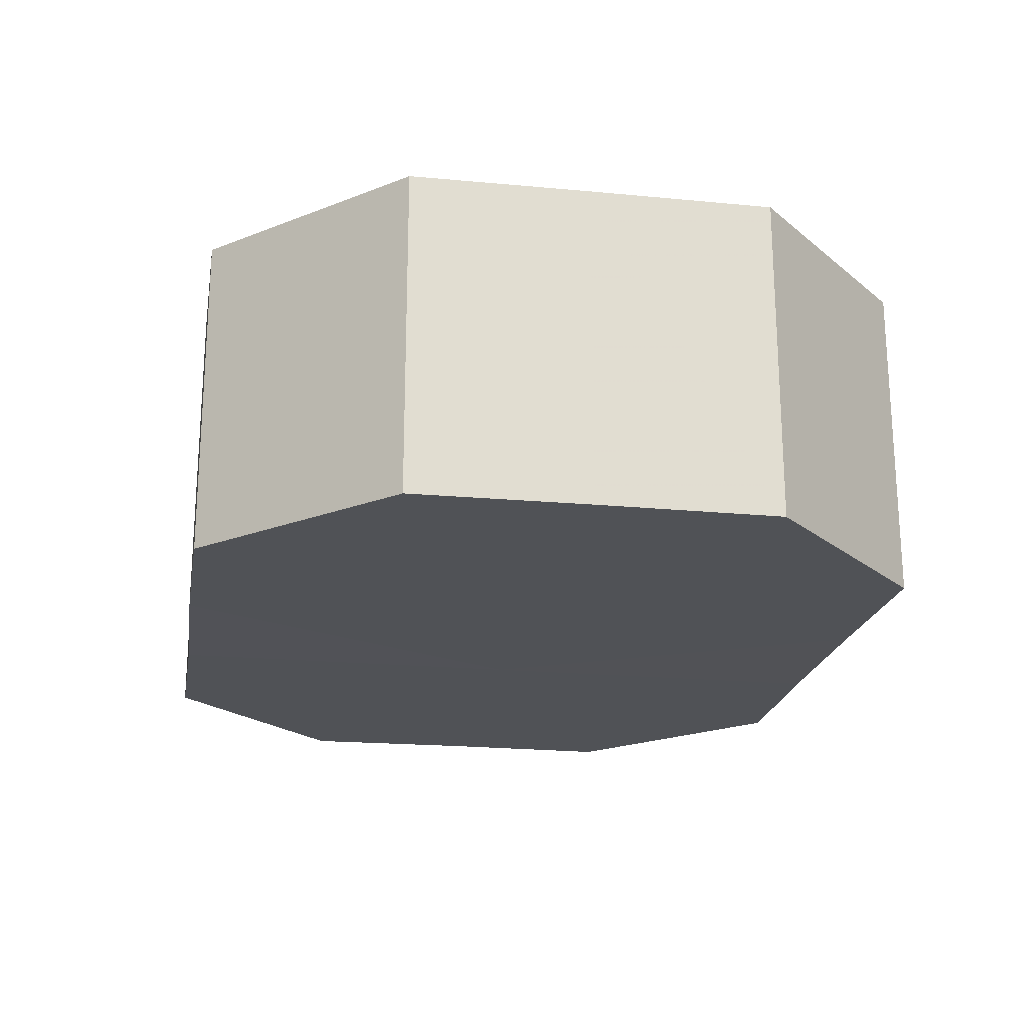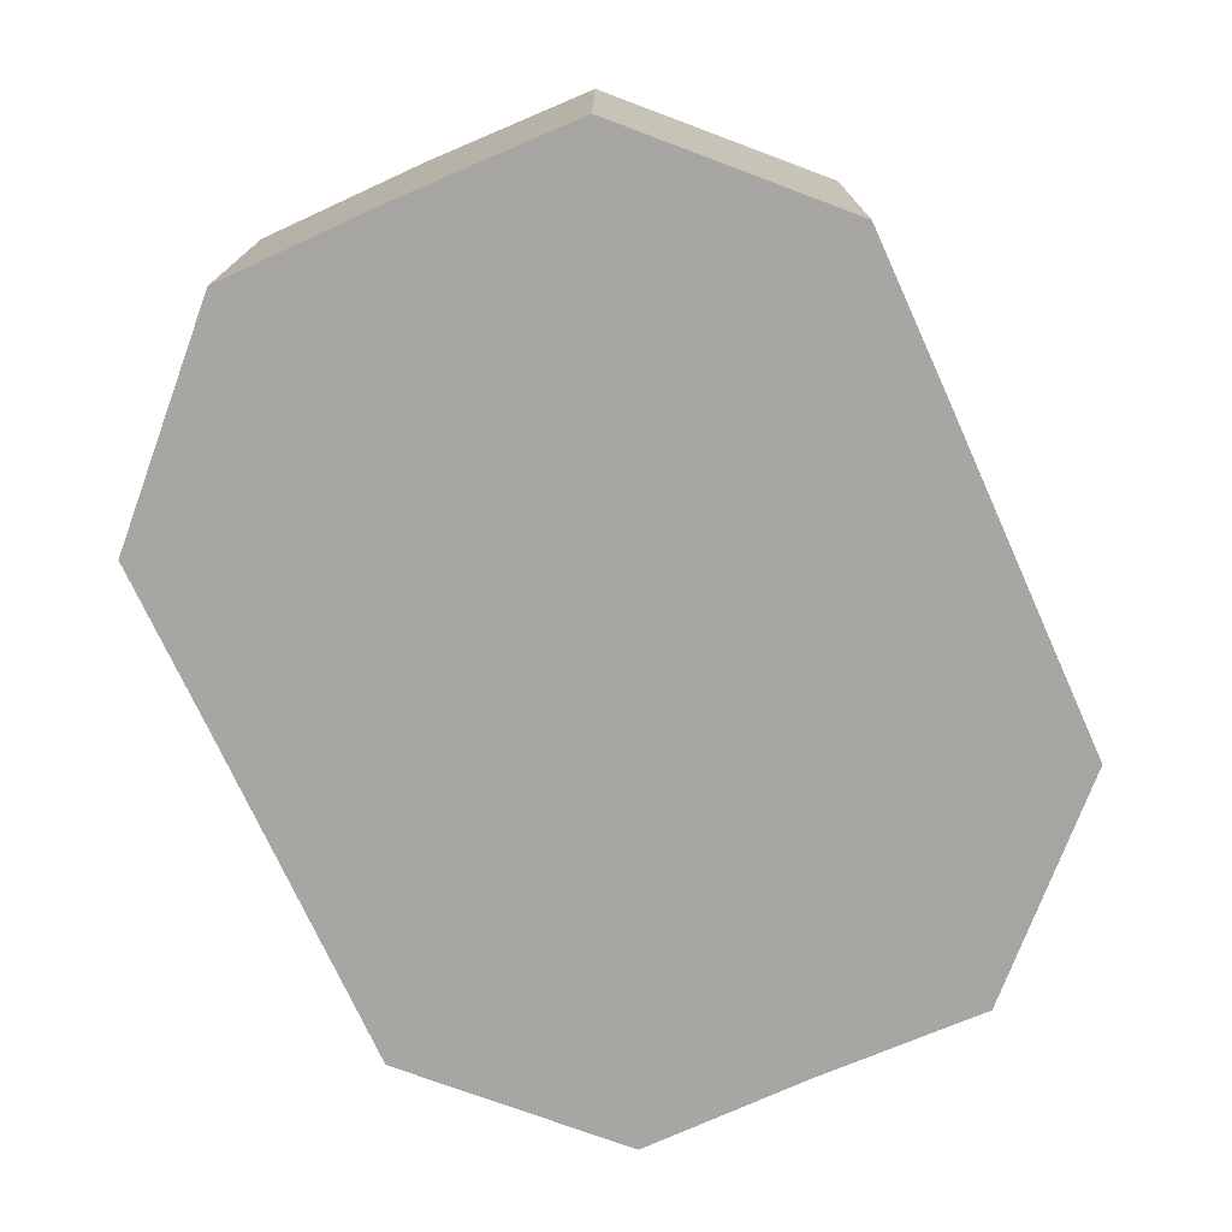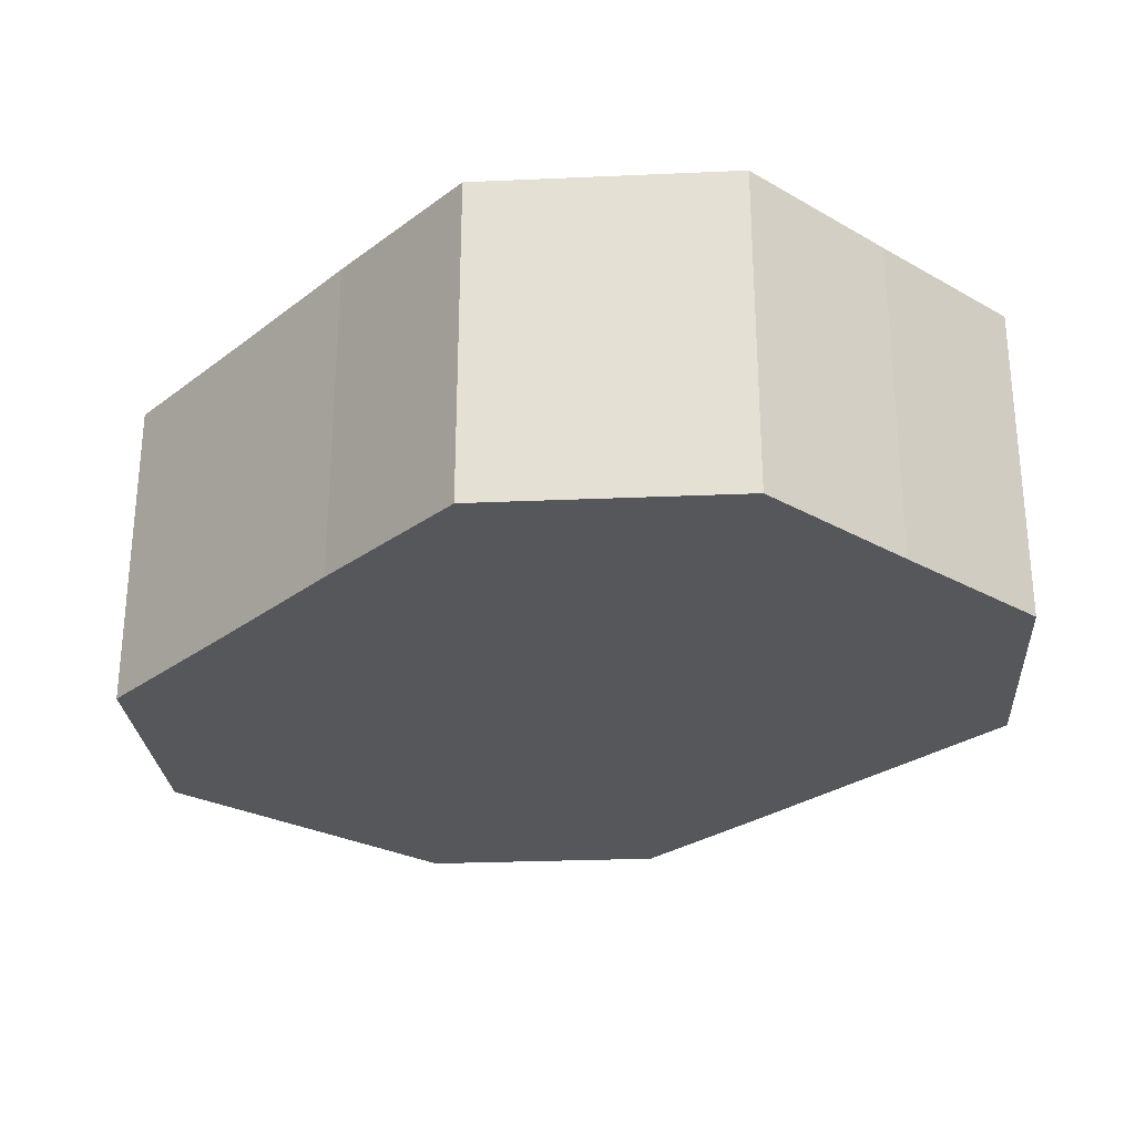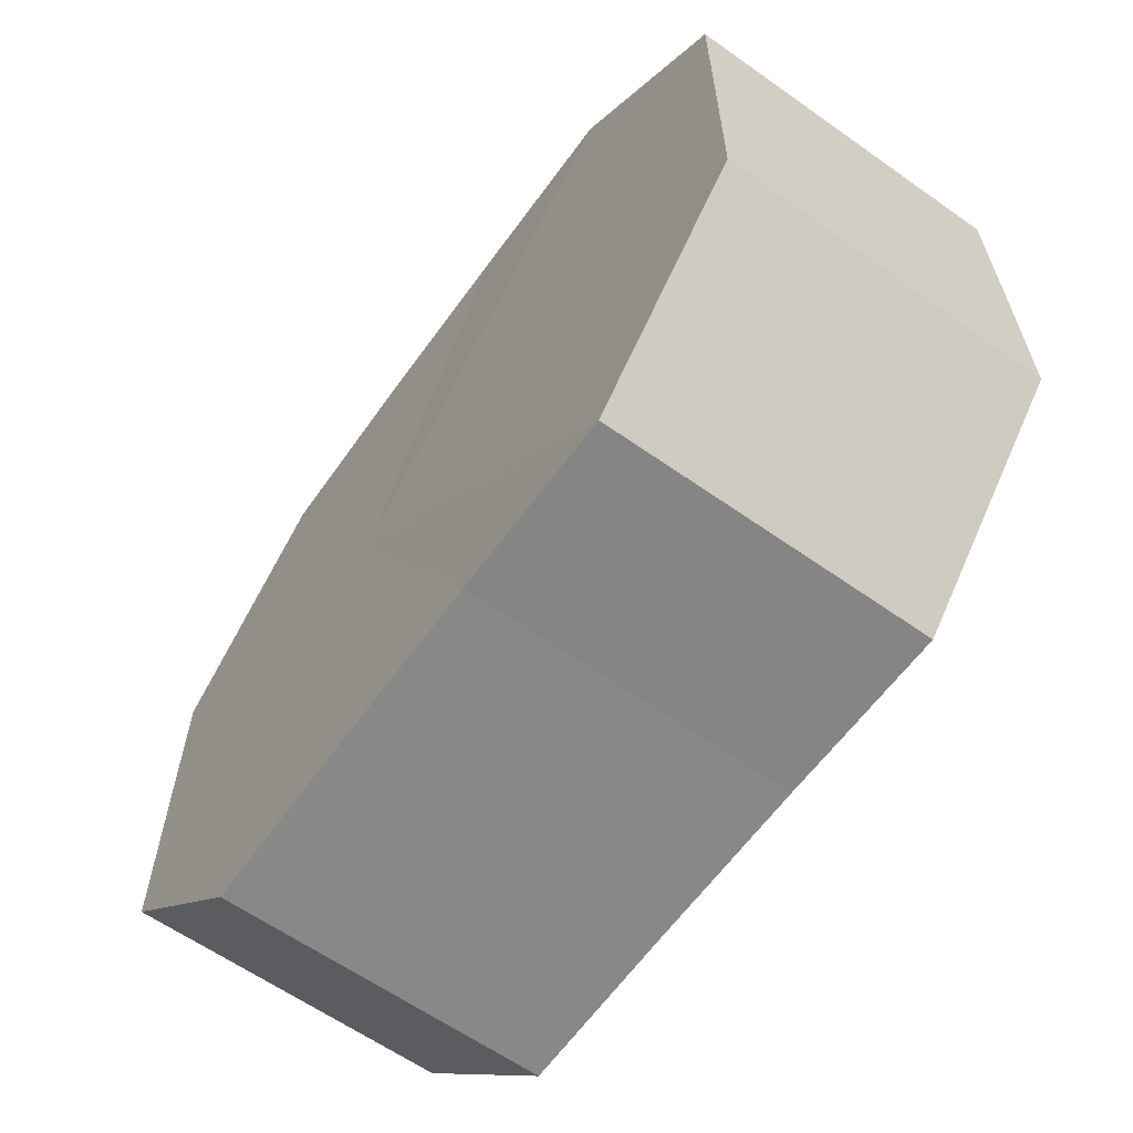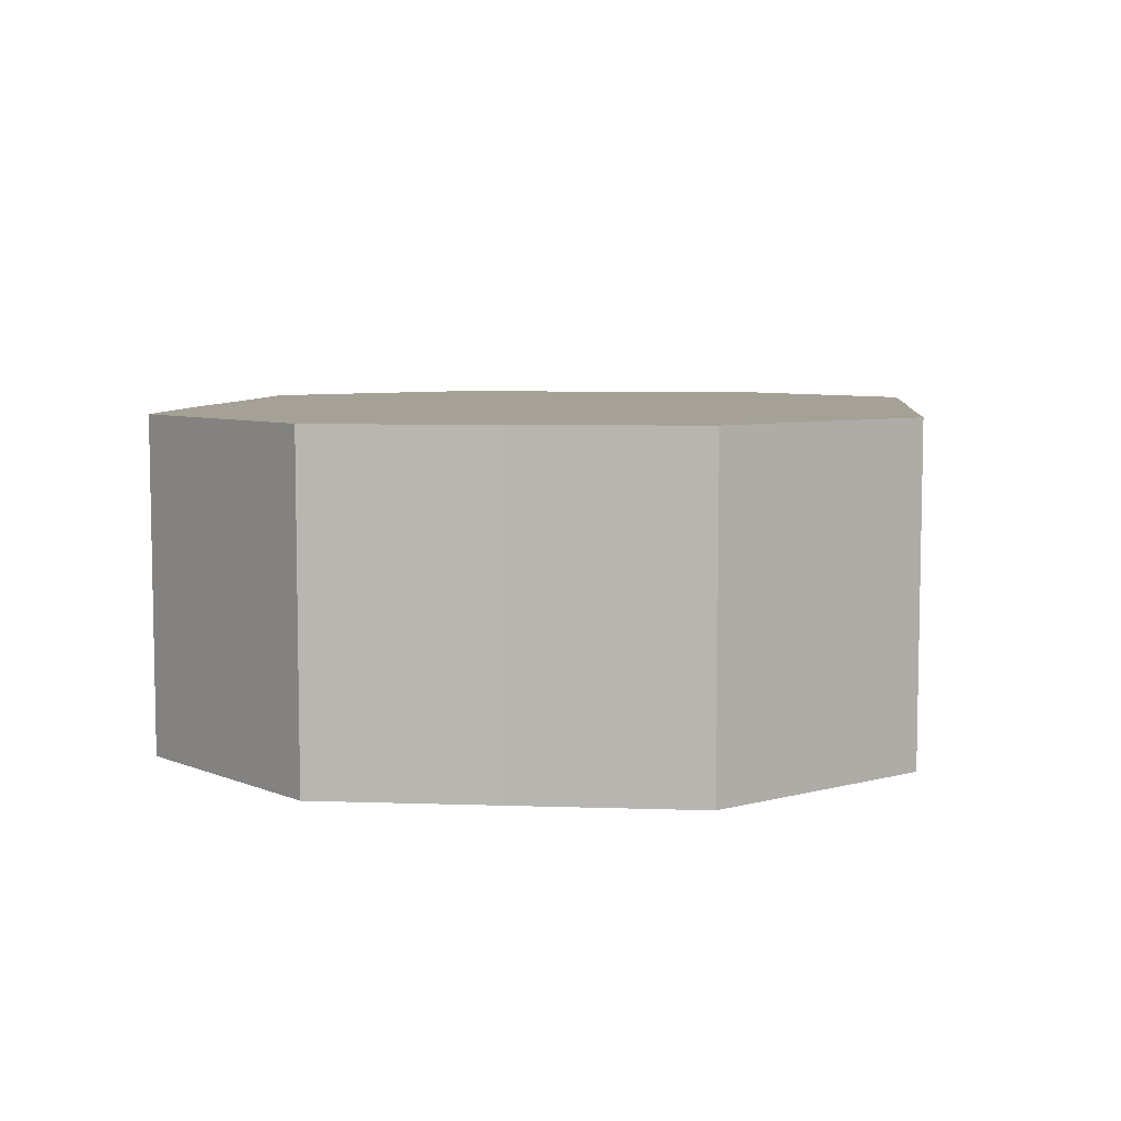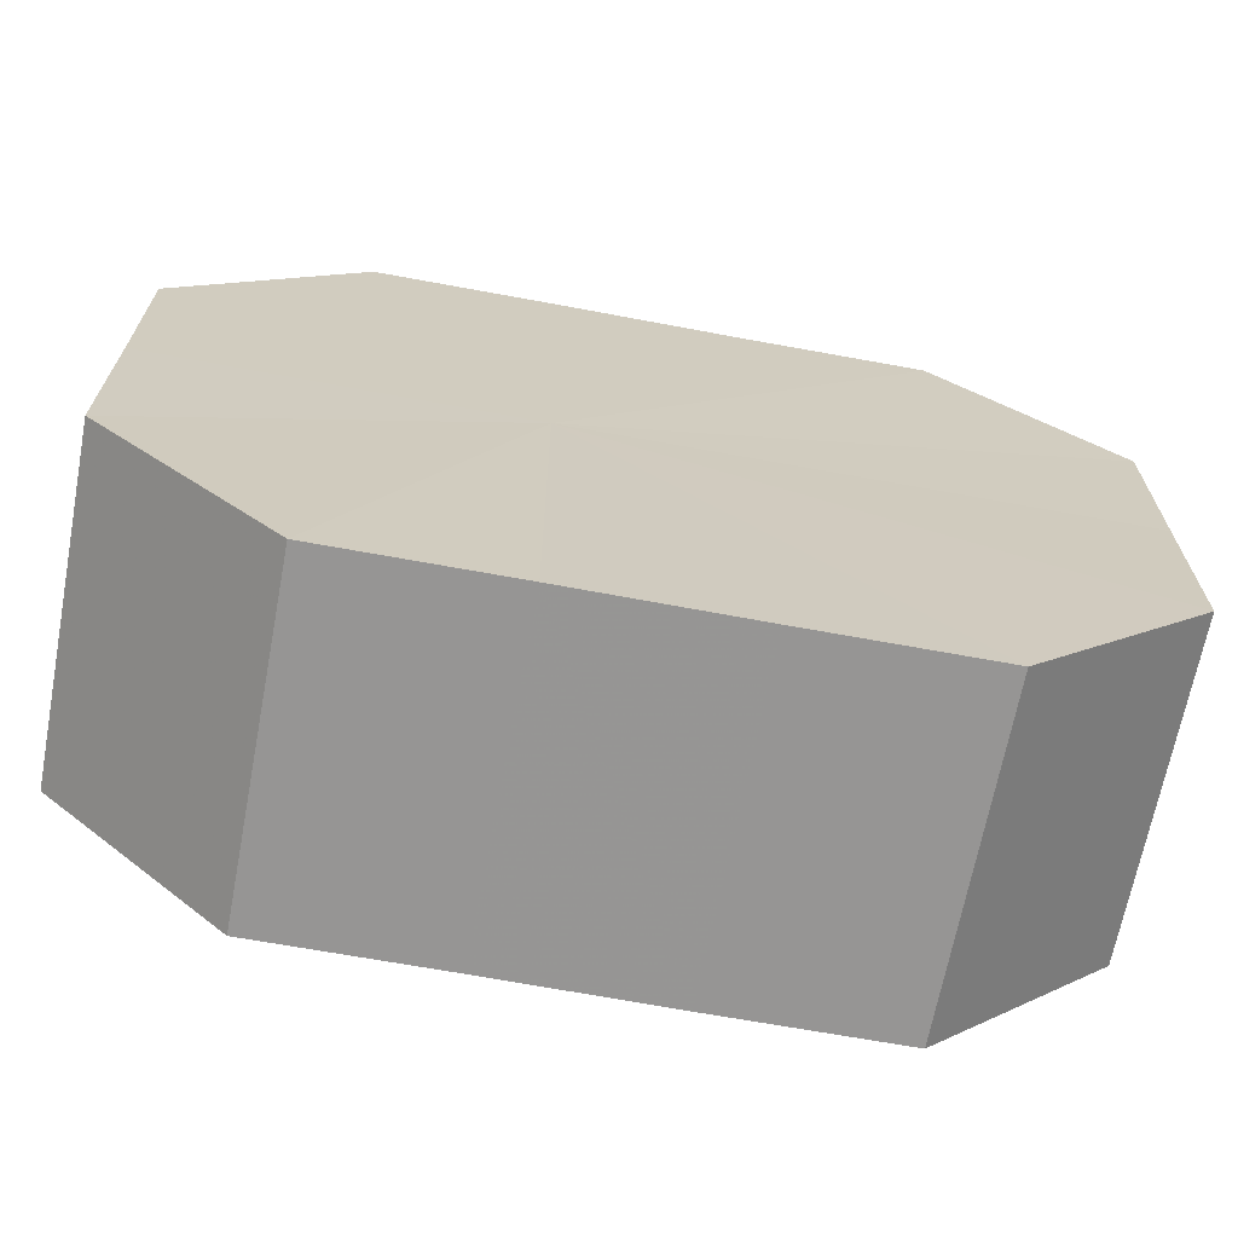
<metadata>
{"format":"obj","ext":"obj","renderer":"f3d","projection":"perspective","resolution":1024,"background":"white","views":[{"elev":-21.0,"azim":-99.6,"up":"+Z"},{"elev":-74.1,"azim":-65.7,"up":"+Z"},{"elev":-26.9,"azim":49.1,"up":"+Z"},{"elev":-62.3,"azim":-125.7,"up":"+Y"},{"elev":6.2,"azim":-84.1,"up":"+Z"},{"elev":-67.4,"azim":169.6,"up":"+Y"}]}
</metadata>
<code>
o 391
v 2241 1882 18
v 2241 1882 18
v 2241 1882 17.98
v 2241 1882 18
v 2241 1882 17.98
v 2241 1882 18
v 2241 1882 17.98
v 2241 1882 18
v 2241 1882 17.98
v 2241 1882 18
v 2241 1882 17.98
v 2241 1882 18
v 2241 1882 17.98
v 2241 1882 18
v 2241 1882 17.98
v 2241 1882 18
v 2241 1882 17.98
v 2241 1882 18
v 2241 1882 17.98
v 2241 1882 18
v 2241 1882 17.98
v 2241 1882 18
v 2241 1882 17.98
v 2241 1882 18
v 2241 1882 17.98
v 2241 1882 18
v 2241 1882 17.98
v 2241 1882 17.98
v 2241 1882 17.98
v 2241 1882 18
v 2241 1882 17.98
v 2241 1882 18
v 2241 1882 17.98
v 2241 1882 17.98
v 2241 1882 18
v 2241 1882 17.98
v 2241 1882 18
v 2241 1882 18
v 2241 1882 17.98
v 2241 1882 17.98
v 2241 1882 18
v 2241 1882 17.98
v 2241 1882 18
v 2241 1882 18
v 2241 1882 17.98
v 2241 1882 17.98
v 2241 1882 18
v 2241 1882 17.98
v 2241 1882 18
v 2241 1882 18
v 2241 1882 17.98
v 2241 1882 17.98
v 2241 1882 18
v 2241 1882 17.98
v 2241 1882 18
v 2241 1882 18
v 2241 1882 18
v 2241 1882 18
v 2241 1882 18
v 2241 1882 18
v 2241 1882 18
v 2241 1882 18
v 2241 1882 18
v 2241 1882 18
v 2241 1882 18
v 2241 1882 18
v 2241 1882 18
v 2241 1882 18
v 2241 1882 18
v 2241 1882 18
v 2241 1882 18
v 2241 1882 17.98
v 2241 1882 17.98
v 2241 1882 17.98
v 2241 1882 17.98
v 2241 1882 17.98
v 2241 1882 17.98
v 2241 1882 17.98
v 2241 1882 17.98
v 2241 1882 17.98
v 2241 1882 17.98
v 2241 1882 17.98
v 2241 1882 17.98
v 2241 1882 17.98
v 2241 1882 17.98
v 2241 1882 17.98
f 1 2 3
f 2 4 5
f 6 1 7
f 4 8 9
f 10 6 11
f 8 12 13
f 14 10 15
f 12 16 17
f 18 14 19
f 16 20 21
f 22 18 23
f 20 24 25
f 26 22 27
f 24 26 28
f 29 30 31
f 31 32 33
f 34 35 29
f 36 37 34
f 33 38 39
f 40 41 36
f 42 43 40
f 39 44 45
f 46 47 42
f 48 49 46
f 45 50 51
f 52 53 48
f 54 55 52
f 51 56 54
f 57 58 59
f 57 60 58
f 57 59 61
f 57 62 60
f 57 61 63
f 57 64 62
f 57 63 65
f 57 66 64
f 57 65 67
f 57 68 66
f 57 67 69
f 57 70 68
f 57 69 71
f 57 71 70
f 72 73 74
f 72 75 73
f 72 74 76
f 72 77 75
f 72 76 78
f 72 79 77
f 72 78 80
f 72 81 79
f 72 80 82
f 72 83 81
f 72 82 84
f 72 85 83
f 72 84 86
f 72 86 85

</code>
